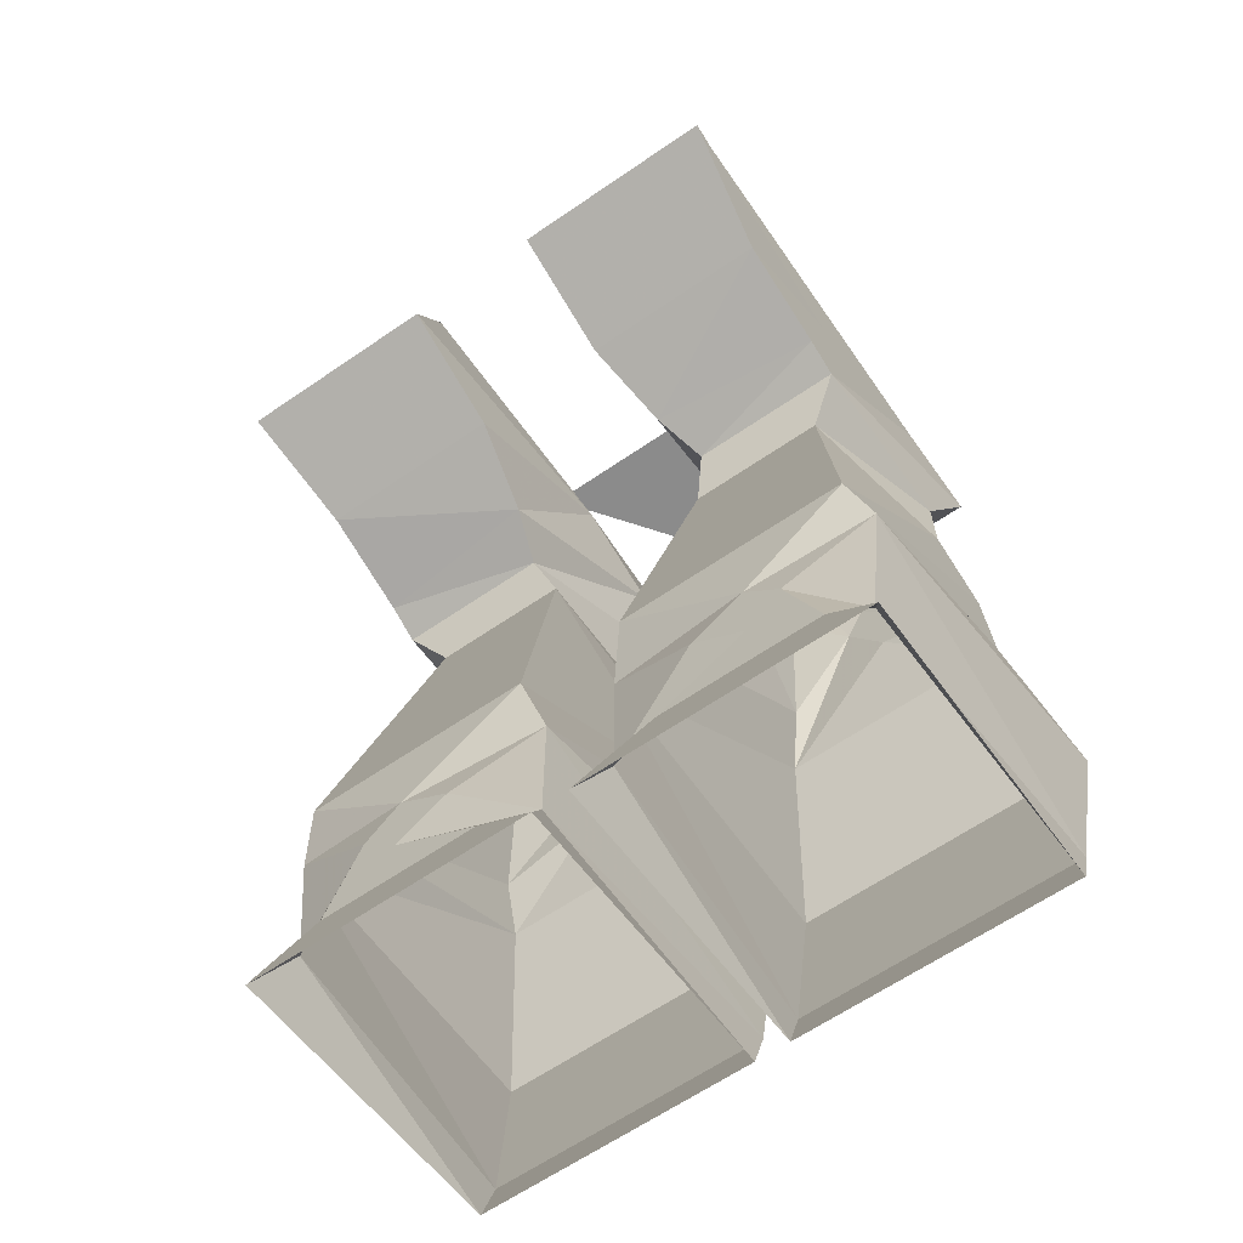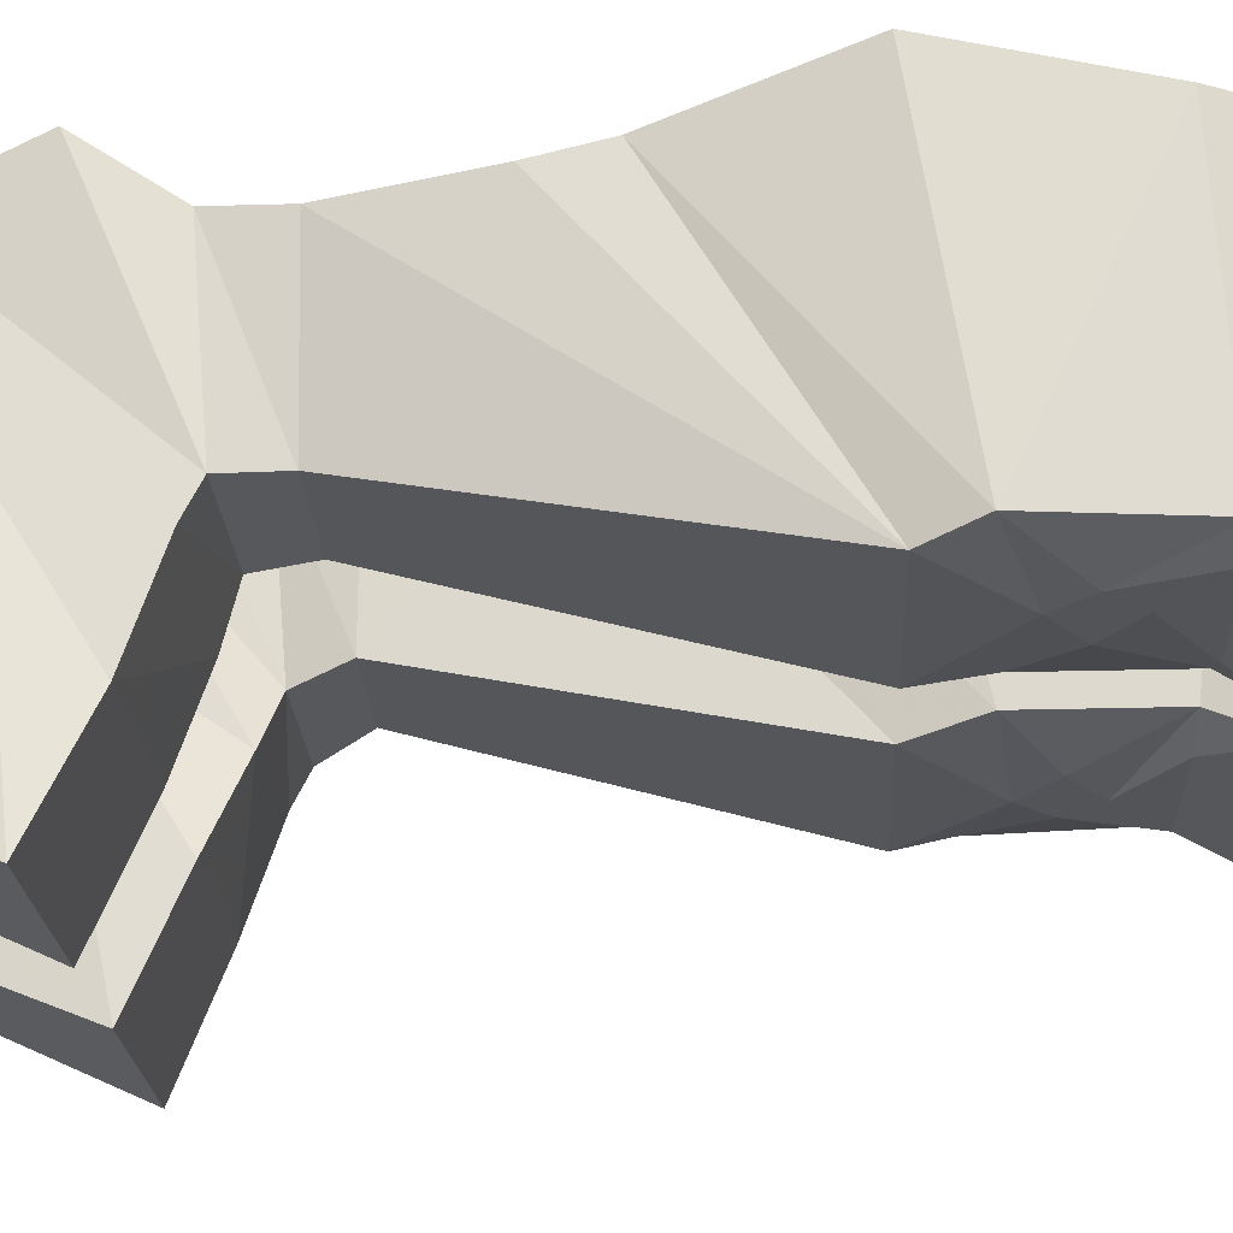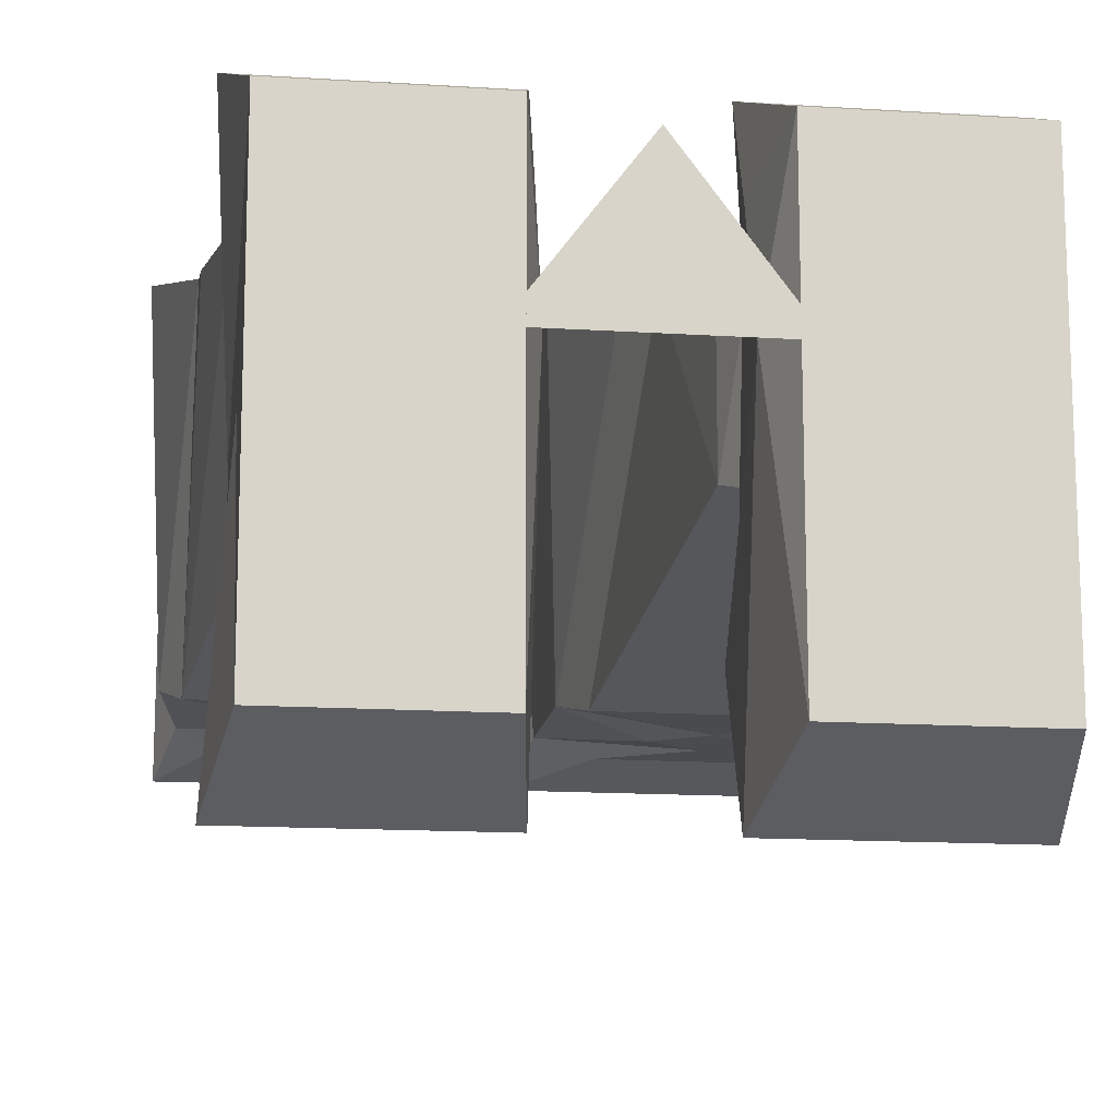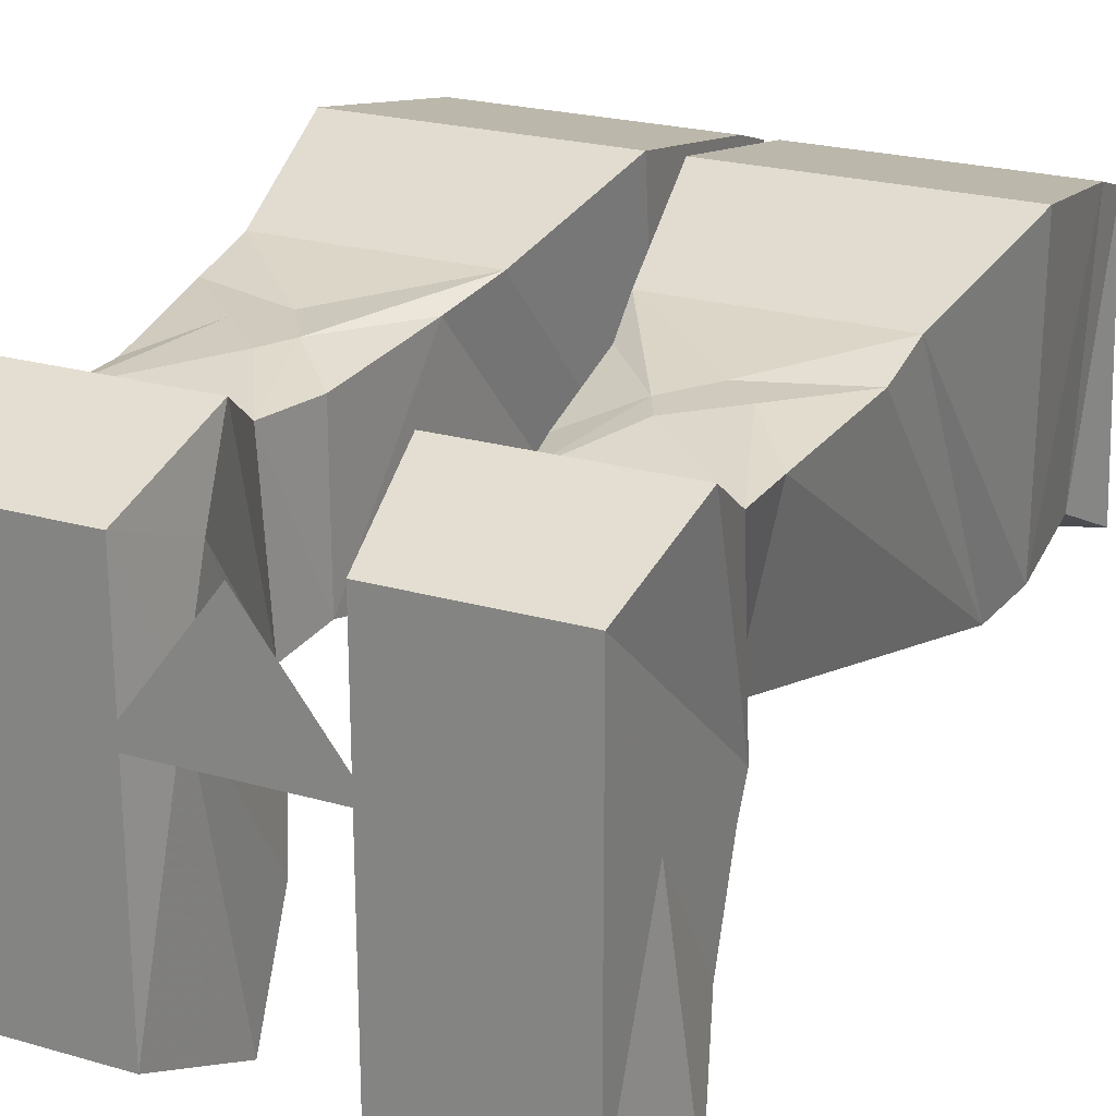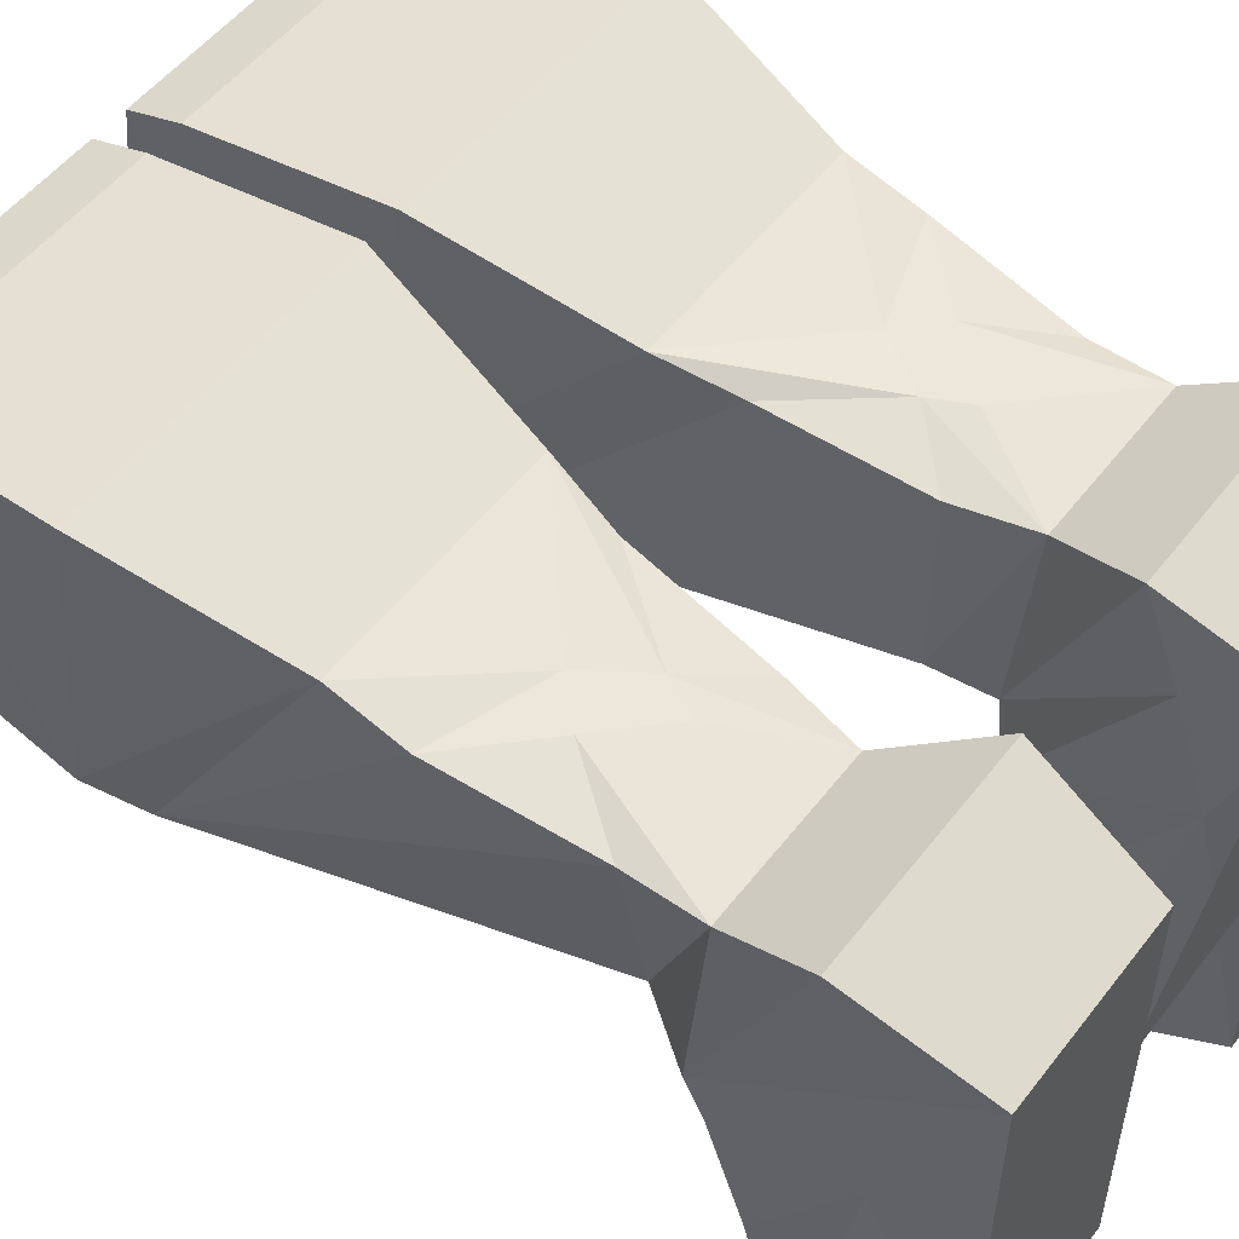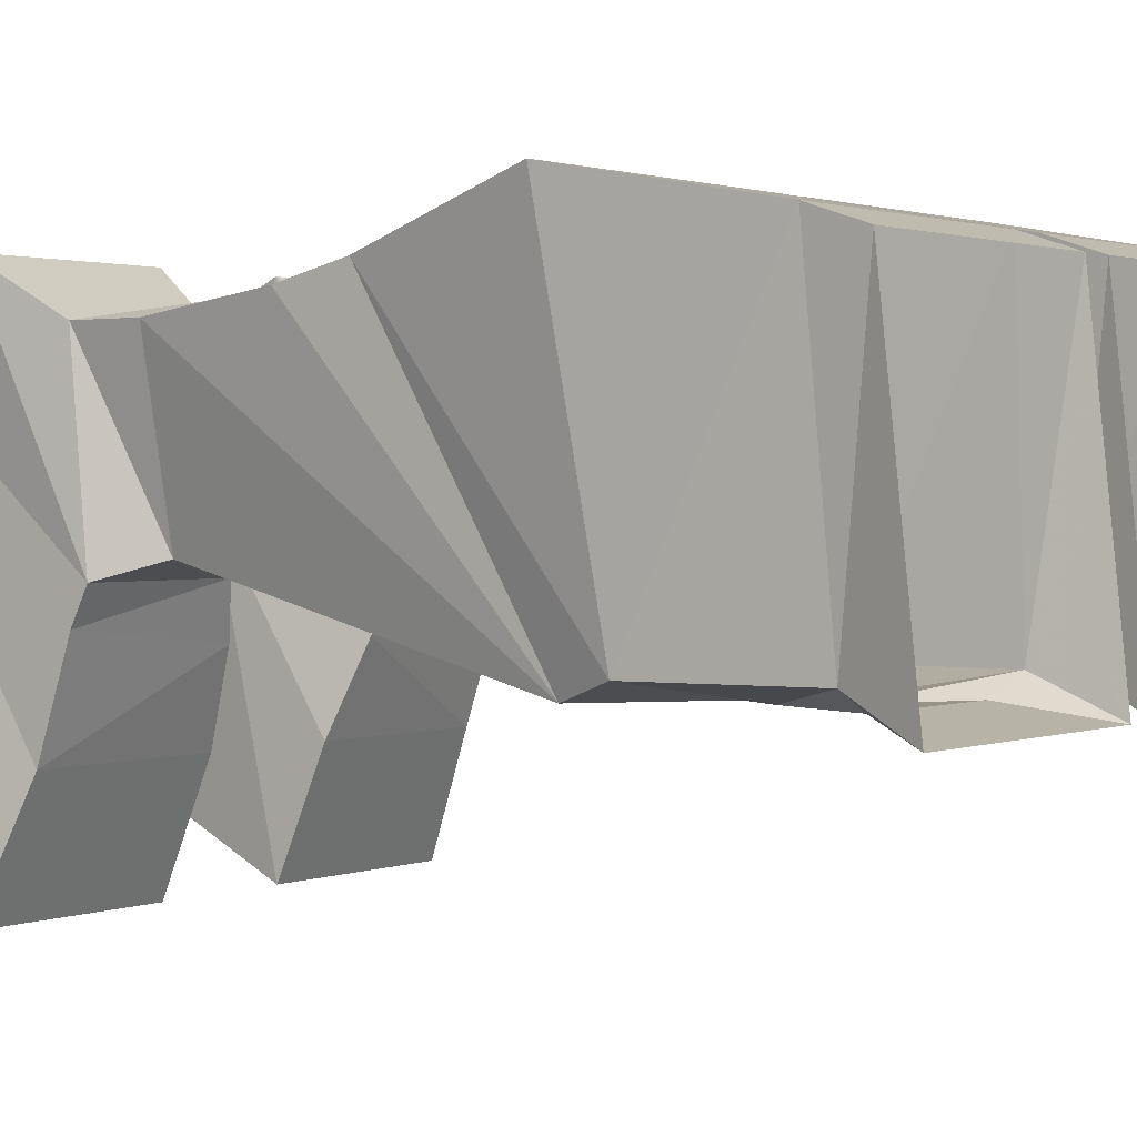
<metadata>
{"format":"obj","ext":"obj","renderer":"f3d","projection":"perspective","resolution":1024,"background":"white","views":[{"elev":-63.8,"azim":-145.3,"up":"+Y"},{"elev":-23.0,"azim":-87.2,"up":"+Z"},{"elev":-14.3,"azim":171.9,"up":"+Z"},{"elev":23.1,"azim":-153.9,"up":"+Z"},{"elev":52.6,"azim":126.7,"up":"+Z"},{"elev":1.5,"azim":-54.4,"up":"+Z"}]}
</metadata>
<code>
v -0.125 -0.3438 -0.05469
v -0.1328 -0.3594 0.07031
v -0.1328 -0.3359 0.07812
v -0.1328 -0.2734 -0.05469
v -0.09375 -0.3047 -0.0625
v -0.1094 -0.3438 -0.0625
v -0.1328 -0.375 -0.07031
v 0.04688 0.04688 -0.01562
v -0.04688 0.04688 -0.01562
v 0 0.04688 0.04688
v -0.1172 0.04688 0.05469
v -0.03906 0.04688 0.05469
v -0.03906 0.04688 -0.125
v -0.1172 0.04688 -0.125
v -0.1172 0.007812 -0.03125
v -0.1172 -0.04688 -0.04688
v -0.1172 -0.05469 -0.03125
v -0.125 -0.007812 0.07812
v -0.03125 -0.007812 0.07812
v -0.03125 0.007812 0.03906
v -0.03125 0.02344 -0.007812
v -0.03125 -0.007812 -0.1484
v -0.125 -0.007812 -0.1484
v -0.1172 -0.03125 -0.09375
v -0.03906 -0.04688 -0.05469
v -0.04688 -0.05469 -0.03125
v -0.03906 -0.07812 -0.02344
v -0.1016 -0.07812 -0.02344
v -0.1172 -0.04688 0.05469
v -0.04688 -0.04688 0.05469
v -0.03125 -0.03125 -0.09375
v -0.03906 -0.07812 0.05469
v -0.03125 -0.1406 0.0625
v -0.02344 -0.25 -0.0625
v -0.125 -0.25 -0.0625
v -0.1172 -0.07812 0.05469
v -0.09375 -0.1094 0.0625
v -0.07031 -0.08594 0.0625
v -0.0625 -0.1016 0.0625
v -0.02344 -0.1719 0.07031
v -0.01562 -0.2812 -0.05469
v -0.07812 -0.2891 -0.0625
v -0.125 -0.1719 0.07031
v -0.125 -0.1406 0.0625
v -0.07812 -0.125 0.0625
v -0.007812 -0.25 0.09375
v -0.007812 -0.3359 0.07812
v -0.01562 -0.3438 -0.05469
v -0.05469 -0.3047 -0.0625
v -0.007812 -0.3594 0.07031
v -0.1406 -0.25 0.09375
v -0.007812 -0.375 -0.07031
v -0.03906 -0.3438 -0.0625
v -0.07812 -0.3203 -0.0625
v 0.125 -0.3438 -0.05469
v 0.1328 -0.3359 0.07812
v 0.1328 -0.3594 0.07031
v 0.1328 -0.375 -0.07031
v 0.1094 -0.3438 -0.0625
v 0.09375 -0.3047 -0.0625
v 0.1328 -0.2734 -0.05469
v 0.1406 -0.25 0.09375
v 0.007812 -0.25 0.09375
v 0.007812 -0.3359 0.07812
v 0.007812 -0.3594 0.07031
v 0.01562 -0.3438 -0.05469
v 0.007812 -0.375 -0.07031
v 0.03906 -0.3438 -0.0625
v 0.1172 0.04688 0.05469
v 0.03906 0.04688 -0.125
v 0.03906 0.04688 0.05469
v 0.125 -0.007812 0.07812
v 0.1172 -0.05469 -0.03125
v 0.1172 -0.04688 -0.04688
v 0.1172 0.007812 -0.03125
v 0.1172 0.04688 -0.125
v 0.03125 -0.007812 -0.1484
v 0.03125 0.02344 -0.007812
v 0.03125 0.007812 0.03906
v 0.03125 -0.007812 0.07812
v 0.1172 -0.04688 0.05469
v 0.1016 -0.07812 -0.02344
v 0.03906 -0.07812 -0.02344
v 0.04688 -0.05469 -0.03125
v 0.03906 -0.04688 -0.05469
v 0.1172 -0.03125 -0.09375
v 0.125 -0.007812 -0.1484
v 0.03125 -0.03125 -0.09375
v 0.04688 -0.04688 0.05469
v 0.07031 -0.08594 0.0625
v 0.09375 -0.1094 0.0625
v 0.1172 -0.07812 0.05469
v 0.125 -0.25 -0.0625
v 0.02344 -0.25 -0.0625
v 0.03125 -0.1406 0.0625
v 0.03906 -0.07812 0.05469
v 0.07812 -0.2891 -0.0625
v 0.05469 -0.3047 -0.0625
v 0.01562 -0.2812 -0.05469
v 0.02344 -0.1719 0.07031
v 0.0625 -0.1016 0.0625
v 0.07812 -0.125 0.0625
v 0.125 -0.1406 0.0625
v 0.125 -0.1719 0.07031
v 0.07812 -0.3203 -0.0625
f 1 2 3
f 1 5 6
f 1 6 7
f 1 7 2
f 11 12 13
f 11 13 14
f 11 14 15
f 11 15 16
f 11 18 12
f 12 18 19
f 12 19 20
f 12 20 21
f 12 21 13
f 13 21 22
f 13 22 14
f 14 22 23
f 14 23 15
f 15 24 16
f 16 24 25
f 16 25 26
f 16 26 17
f 17 26 27
f 17 27 28
f 17 28 29
f 18 29 19
f 19 29 30
f 20 25 21
f 21 25 31
f 24 31 25
f 26 30 27
f 27 30 32
f 28 36 29
f 29 36 37
f 29 37 38
f 29 38 30
f 30 38 39
f 30 39 32
f 33 39 40
f 33 40 34
f 34 40 41
f 34 41 42
f 35 42 4
f 35 4 43
f 35 43 44
f 37 44 45
f 37 45 38
f 38 45 39
f 39 45 40
f 41 49 42
f 42 49 5
f 42 5 4
f 2 50 47
f 2 47 3
f 48 52 53
f 48 53 54
f 48 54 49
f 49 54 5
f 5 54 6
f 6 53 52
f 6 52 7
f 47 50 48
f 48 50 52
f 44 43 45
f 55 56 57
f 55 57 58
f 55 58 59
f 55 59 60
f 56 64 57
f 57 64 65
f 65 64 66
f 65 66 67
f 67 66 68
f 67 68 59
f 67 59 58
f 69 70 71
f 69 71 72
f 69 74 75
f 69 75 76
f 69 76 70
f 70 76 77
f 70 77 78
f 70 78 71
f 71 78 79
f 71 79 80
f 71 80 72
f 72 80 81
f 73 81 82
f 73 82 83
f 73 83 84
f 73 84 74
f 74 84 85
f 74 85 86
f 74 86 75
f 75 87 76
f 76 87 77
f 78 88 85
f 78 85 79
f 80 89 81
f 81 89 90
f 81 90 91
f 81 91 92
f 81 92 82
f 83 96 89
f 83 89 84
f 97 93 61
f 97 61 60
f 97 60 98
f 97 98 99
f 97 99 94
f 94 99 100
f 94 100 95
f 95 100 101
f 96 101 89
f 89 101 90
f 90 101 102
f 90 102 91
f 91 102 103
f 93 103 104
f 93 104 61
f 66 98 105
f 66 105 68
f 59 105 60
f 60 105 98
f 103 102 104
f 100 102 101
f 88 86 85
f 1 3 4
f 1 4 5
f 8 9 10
f 11 16 17
f 11 17 18
f 15 23 24
f 17 29 18
f 19 30 26
f 19 26 20
f 20 26 25
f 21 31 22
f 22 31 23
f 23 31 24
f 27 32 33
f 27 33 34
f 27 34 28
f 28 34 35
f 28 35 36
f 32 39 33
f 34 42 35
f 35 44 36
f 36 44 37
f 40 45 43
f 40 43 46
f 40 46 41
f 41 46 47
f 41 47 48
f 41 48 49
f 3 47 46
f 3 46 51
f 3 51 4
f 4 51 43
f 43 51 46
f 6 54 53
f 55 60 61
f 55 61 56
f 56 61 62
f 56 62 63
f 56 63 64
f 69 72 73
f 69 73 74
f 72 81 73
f 75 86 87
f 77 87 88
f 77 88 78
f 79 85 84
f 79 84 80
f 80 84 89
f 82 92 93
f 82 93 94
f 82 94 83
f 83 94 95
f 83 95 96
f 97 94 93
f 95 101 96
f 91 103 92
f 92 103 93
f 61 104 62
f 62 104 63
f 63 104 100
f 63 100 99
f 63 99 64
f 64 99 66
f 66 99 98
f 68 105 59
f 104 102 100
f 86 88 87

</code>
